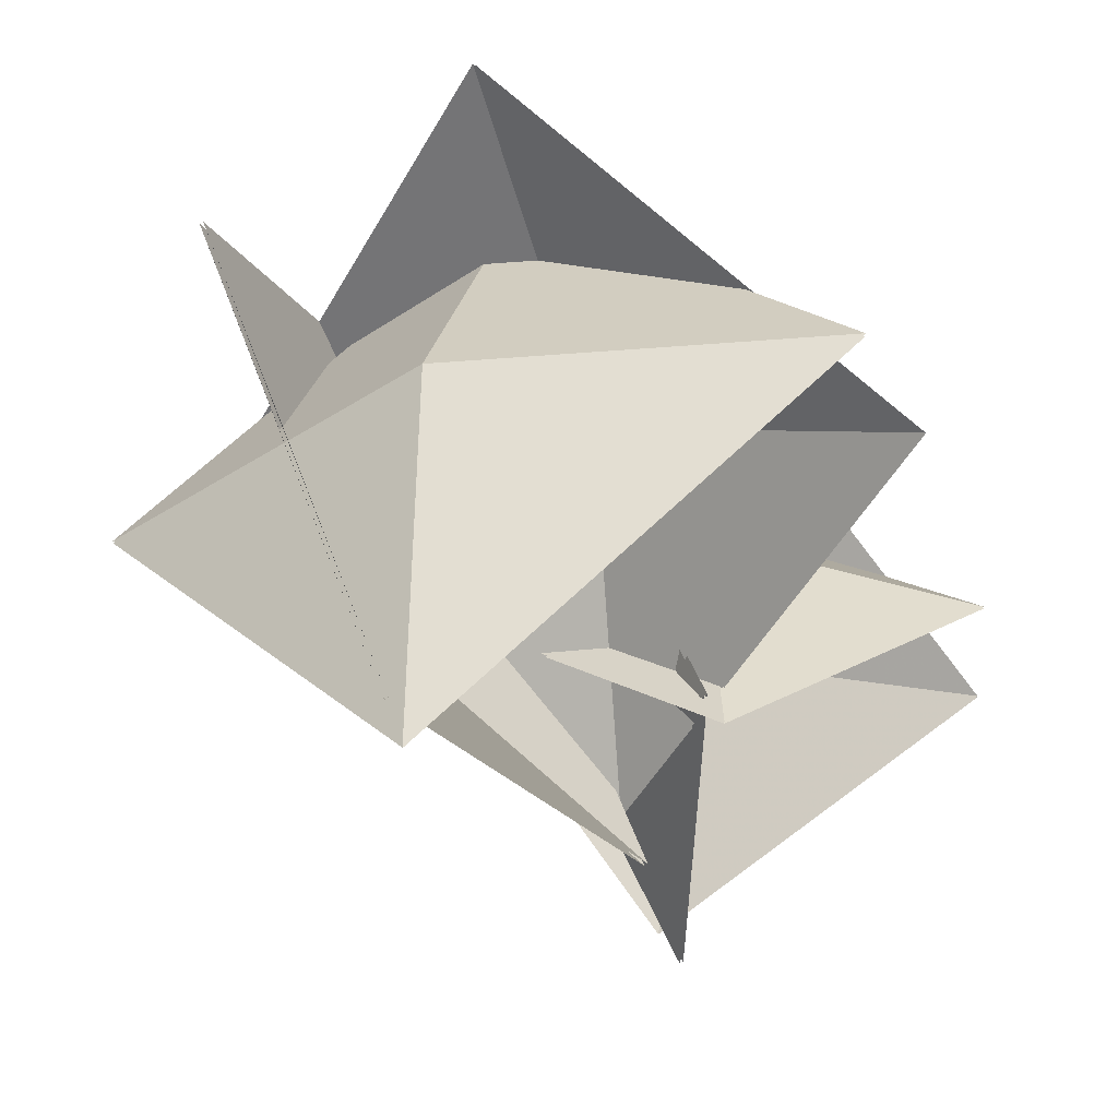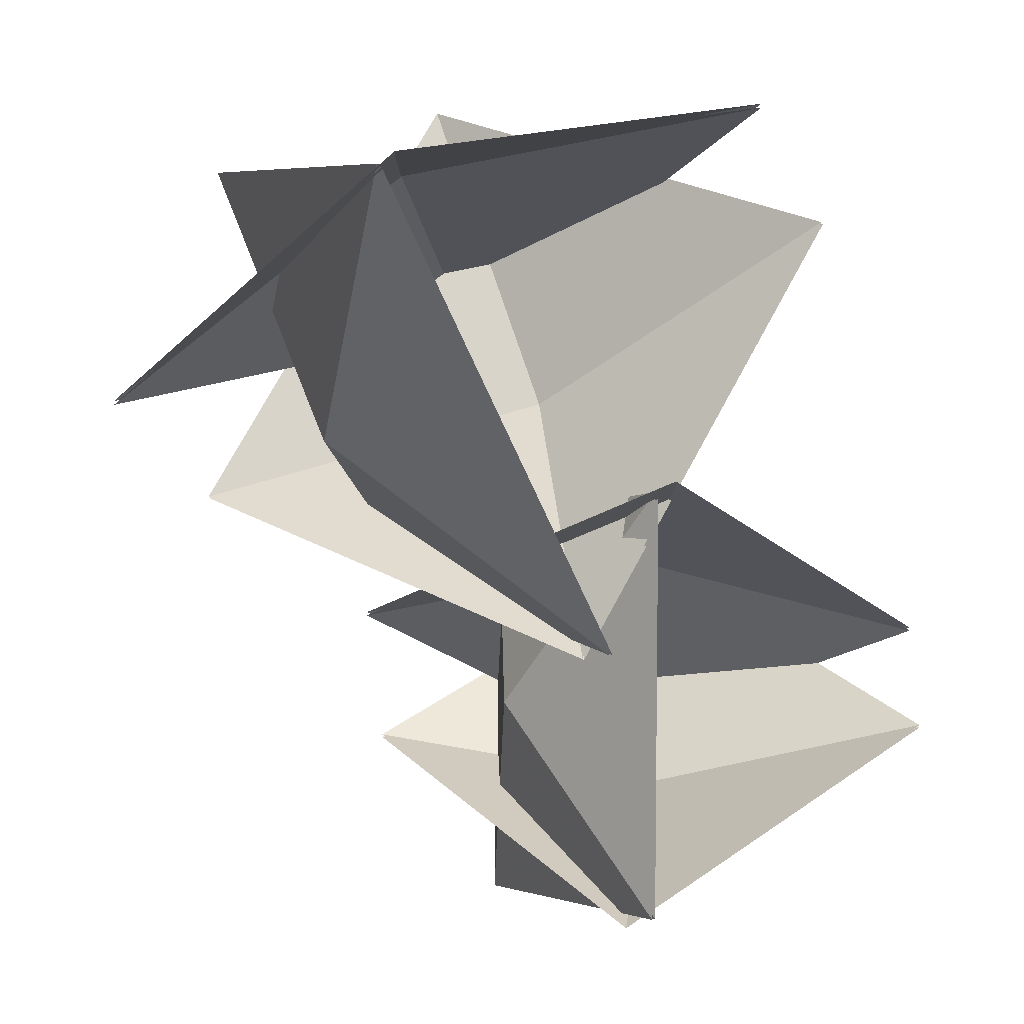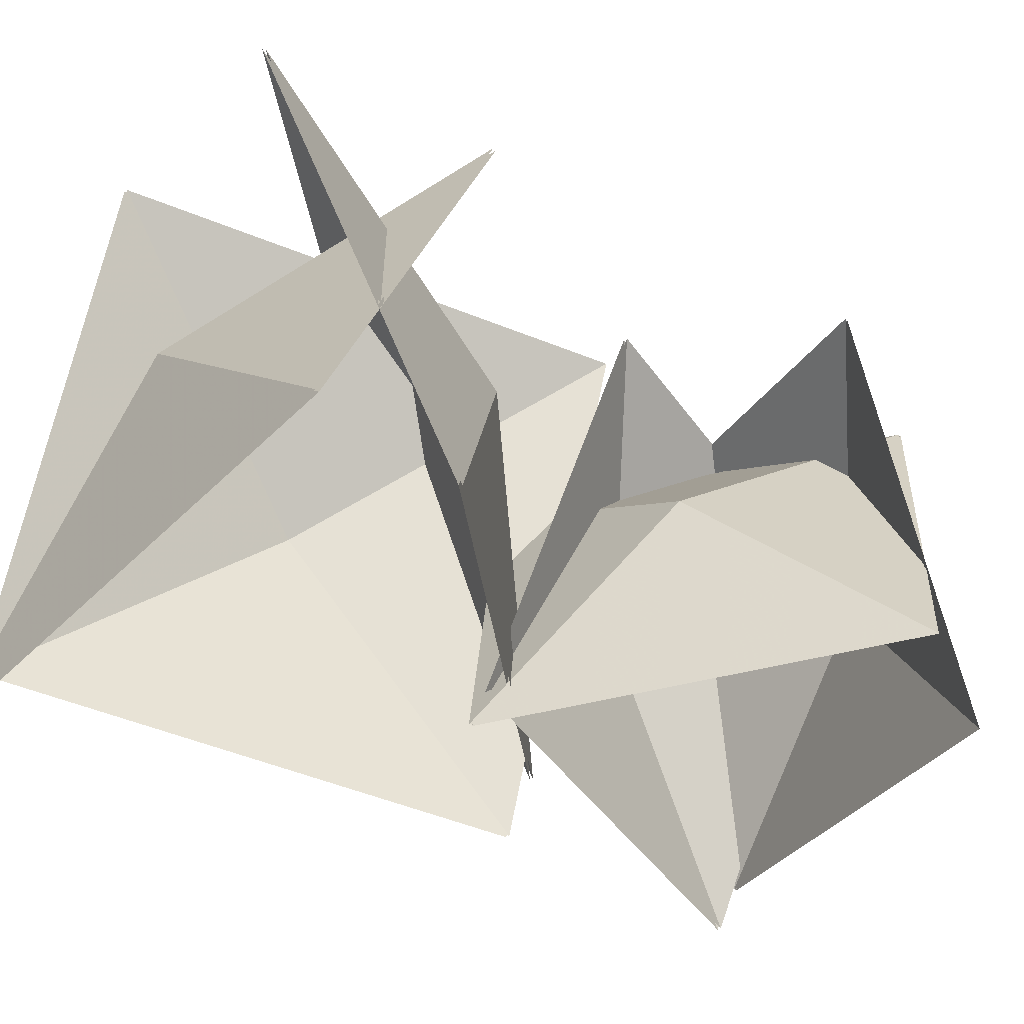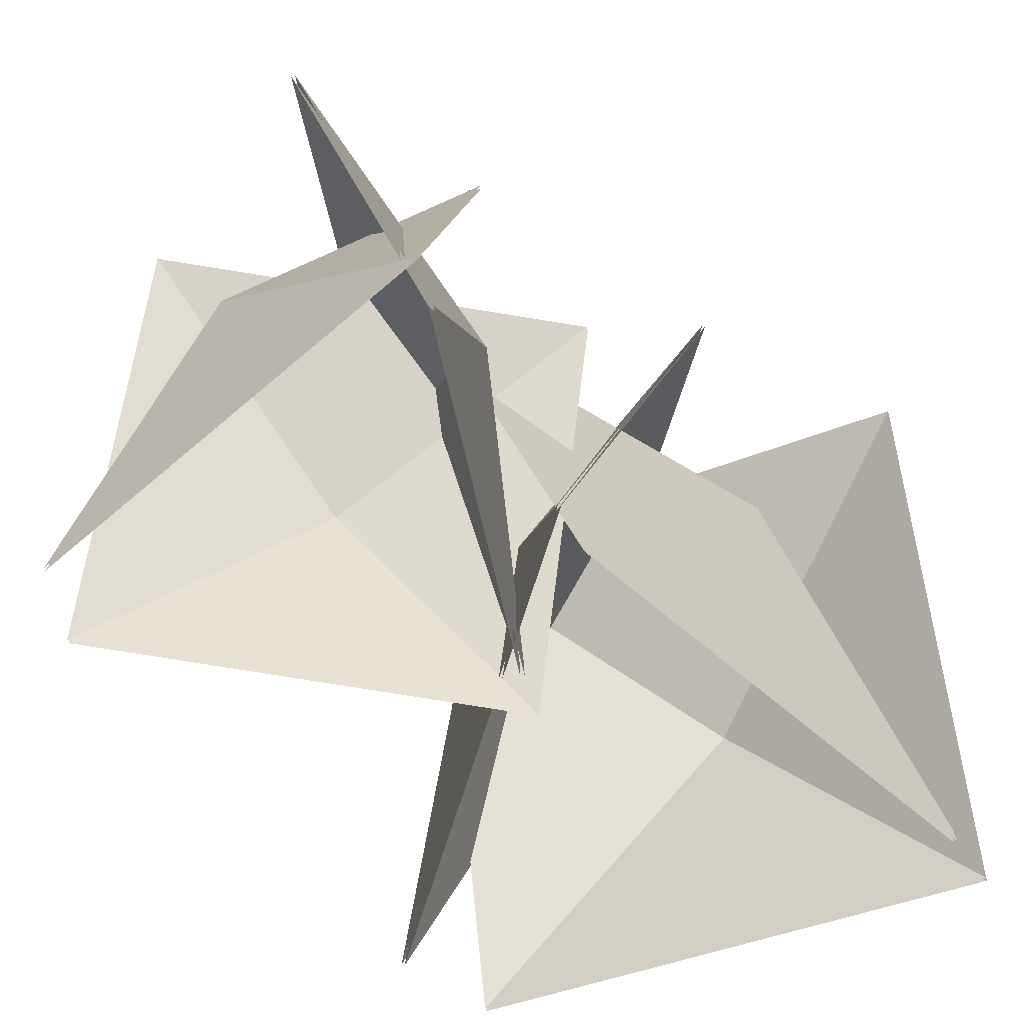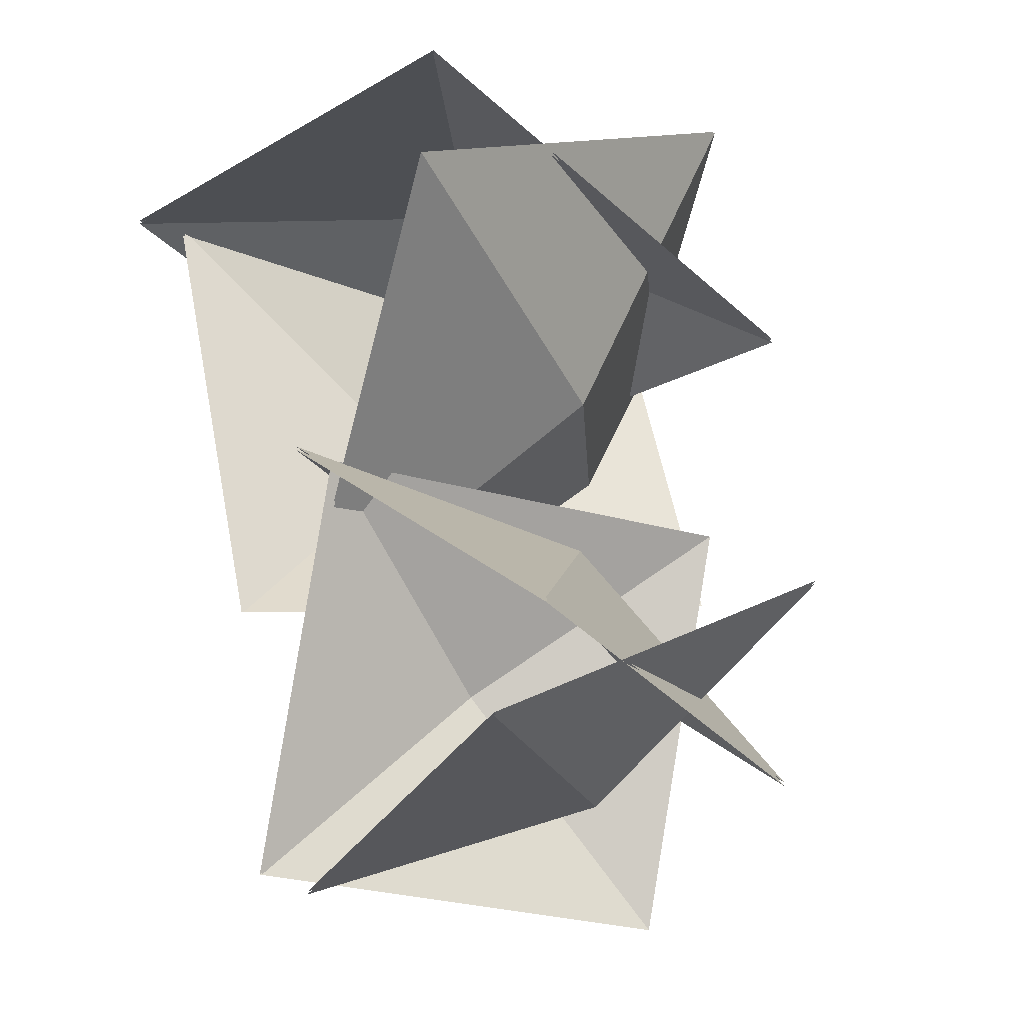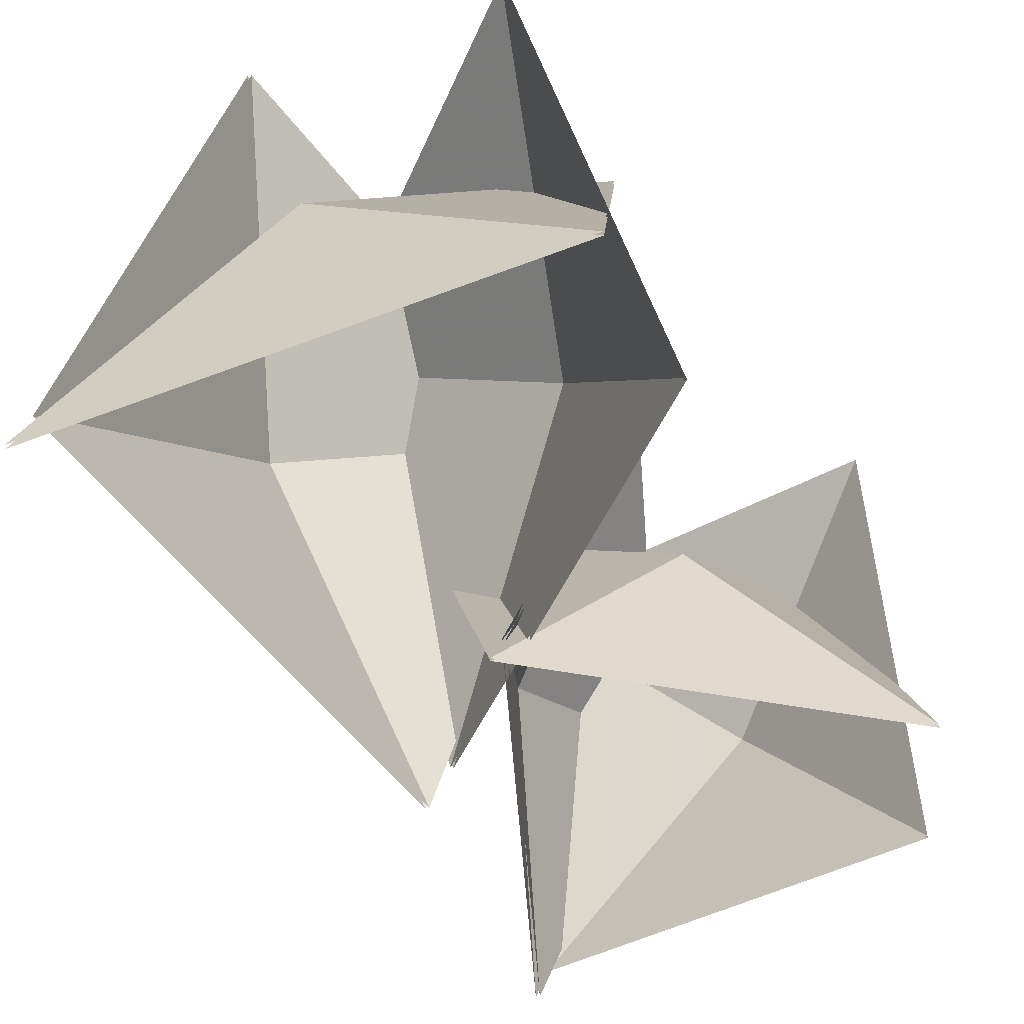
<metadata>
{"format":"obj","ext":"obj","renderer":"f3d","projection":"perspective","resolution":1024,"background":"white","views":[{"elev":54.5,"azim":142.8,"up":"+Y"},{"elev":4.8,"azim":140.4,"up":"+Y"},{"elev":-38.1,"azim":-140.1,"up":"+Z"},{"elev":-56.6,"azim":16.9,"up":"+Z"},{"elev":-7.3,"azim":-126.7,"up":"+Y"},{"elev":-52.0,"azim":-169.0,"up":"+Z"}]}
</metadata>
<code>
g huodong_fuben_234_dimian_01_b
v 14.14 -76.56 128.8
v -52.32 -91.57 70.01
v 11.55 -117 12.7
v -97.94 -28.12 114.4
v -100.5 -68.6 -1.708
v -78.68 -84.55 119.4
v -45.73 -17.01 69.97
v -107.9 -38.44 9.27
v 32.3 -32.18 111.9
v 3.042 13.92 1.713
v -35.63 -7.766 128.8
v 10.53 -57.87 70.01
v 0.7405 10.19 12.7
v -21.7 -129.1 114.4
v 14.67 -111.1 -1.708
v 60.01 2.362 159.4
v -21.52 32.2 90.52
v 23.62 -37.45 17.87
v -22.79 128.4 145.3
v -59.18 88.61 3.701
v -41.15 57.36 152.3
v 35.96 104.3 87.97
v -45.69 124.6 16.66
v 107.9 35.58 136.5
v 103.4 102.8 0.8612
v 55.75 106.9 159.6
v 65.89 24.02 86.72
v 99.08 100.6 14.6
v -13.24 -27.15 144.8
v 30.09 -33.47 -0.1748
v -41.15 56.22 152.3
v -45.69 123.5 16.66
v 35.96 103.2 87.97
v 107.9 34.44 136.5
v 103.4 101.7 0.8612
v 60.65 2.999 159.4
v 24.26 -36.82 17.87
v -20.88 32.83 90.52
v -22.15 129.1 145.3
v -58.54 89.25 3.701
v 54.63 106.9 159.6
v 97.96 100.6 14.6
v 64.77 24.02 86.72
v -14.36 -27.15 144.8
v 28.97 -33.47 -0.1748
v -36.77 -7.766 128.8
v -0.3937 10.19 12.7
v 9.399 -57.87 70.01
v -22.83 -129.1 114.4
v 13.54 -111.1 -1.708
v -78.68 -85.6 119.4
v -107.9 -39.49 9.27
v -45.73 -18.06 69.97
v 32.3 -33.23 111.9
v 3.042 12.88 1.713
v 14.14 -75.74 128.8
v 11.55 -116.2 12.7
v -52.32 -90.75 70.01
v -97.94 -27.29 114.4
v -100.5 -67.77 -1.708
f 1 2 3
f 1 4 2
f 5 3 2
f 4 5 2
f 6 7 8
f 6 9 7
f 10 8 7
f 9 10 7
f 11 12 13
f 11 14 12
f 15 13 12
f 14 15 12
f 16 17 18
f 16 19 17
f 20 18 17
f 19 20 17
f 21 22 23
f 21 24 22
f 25 23 22
f 24 25 22
f 26 27 28
f 26 29 27
f 30 28 27
f 29 30 27
f 31 32 33
f 31 33 34
f 35 33 32
f 34 33 35
f 36 37 38
f 36 38 39
f 40 38 37
f 39 38 40
f 41 42 43
f 41 43 44
f 45 43 42
f 44 43 45
f 46 47 48
f 46 48 49
f 50 48 47
f 49 48 50
f 51 52 53
f 51 53 54
f 55 53 52
f 54 53 55
f 56 57 58
f 56 58 59
f 60 58 57
f 59 58 60

</code>
